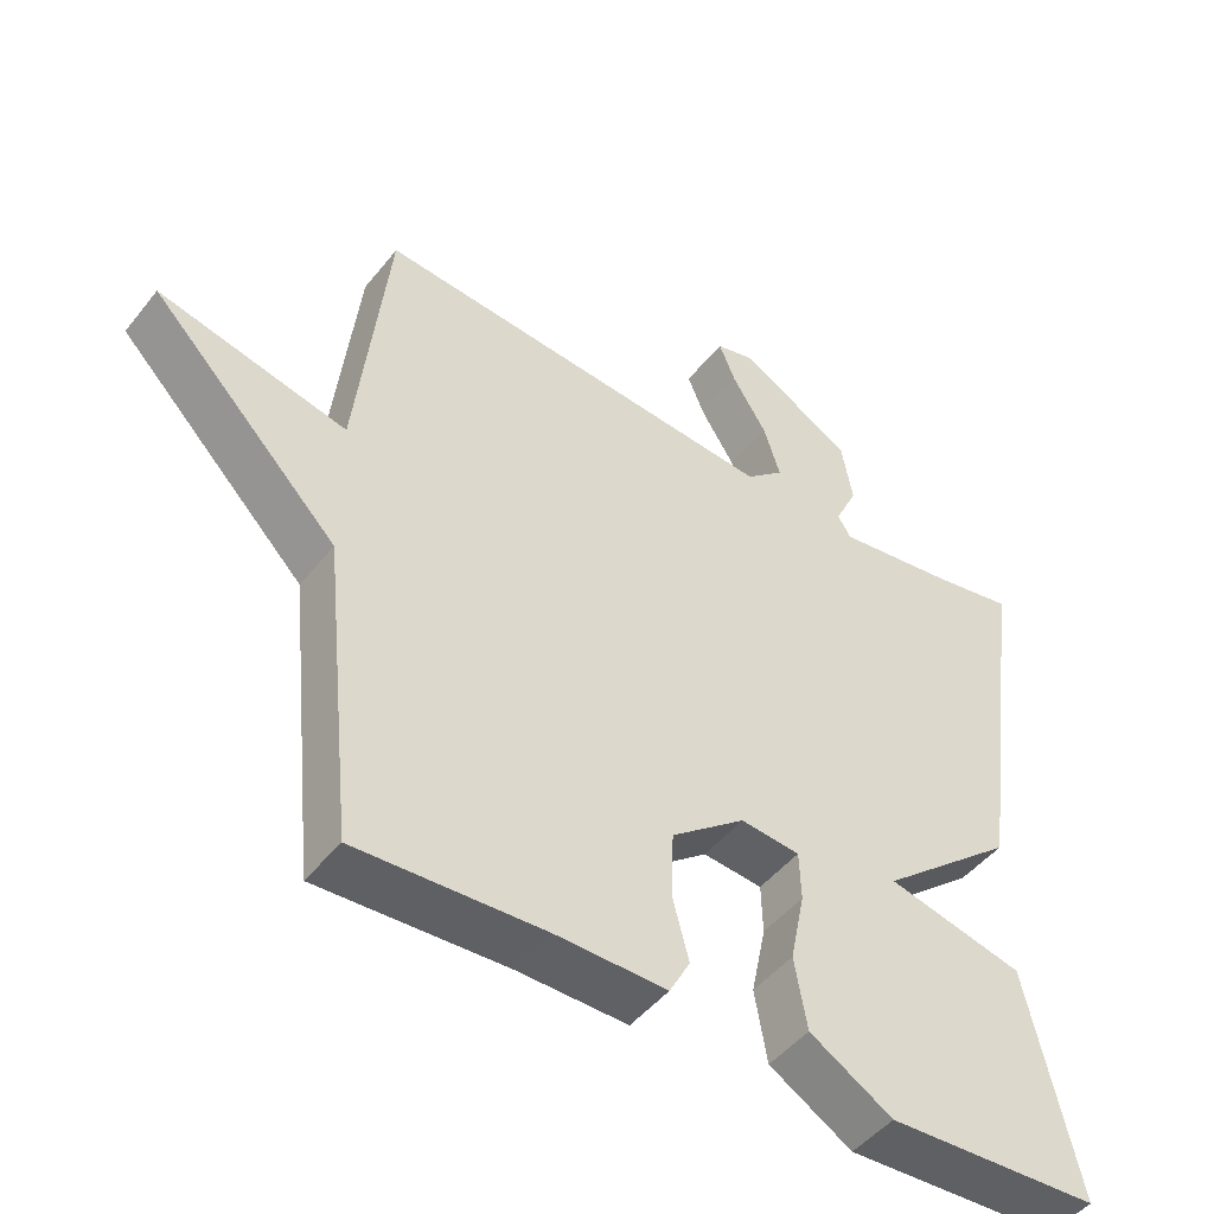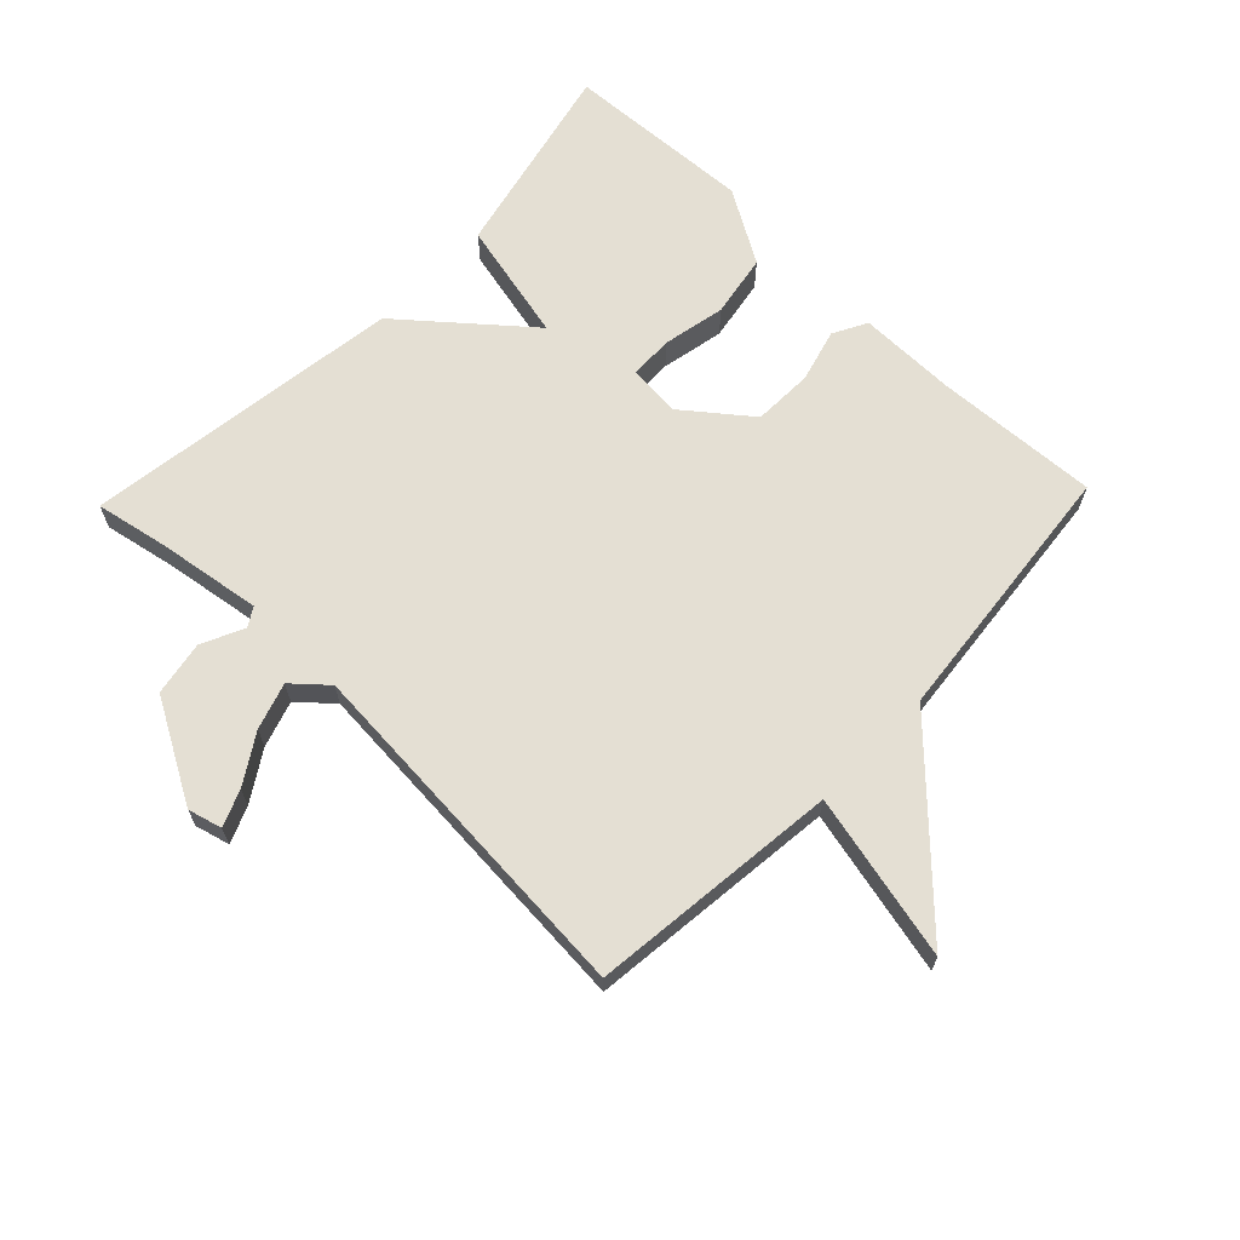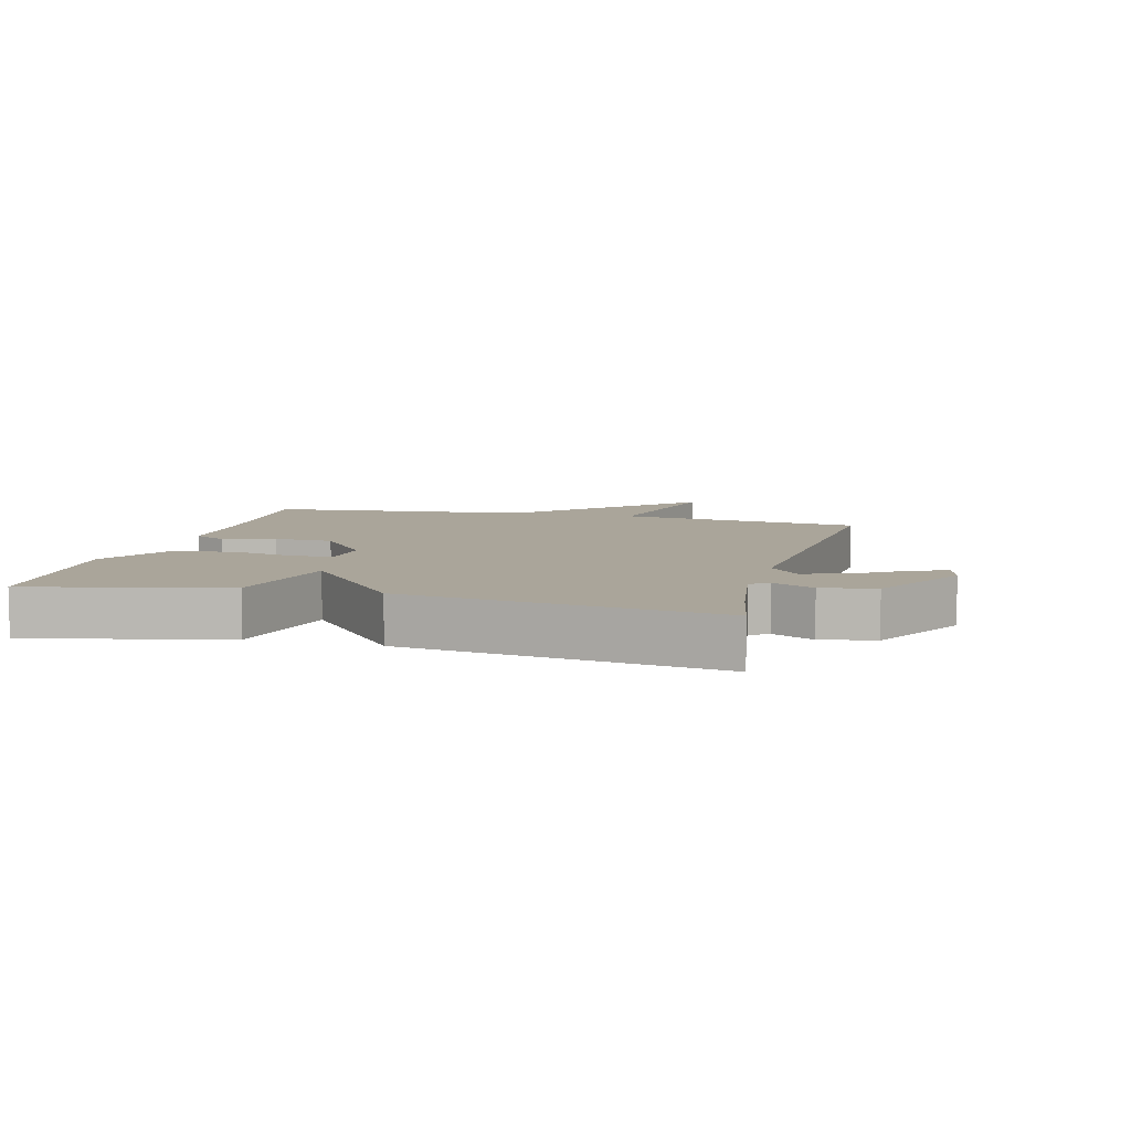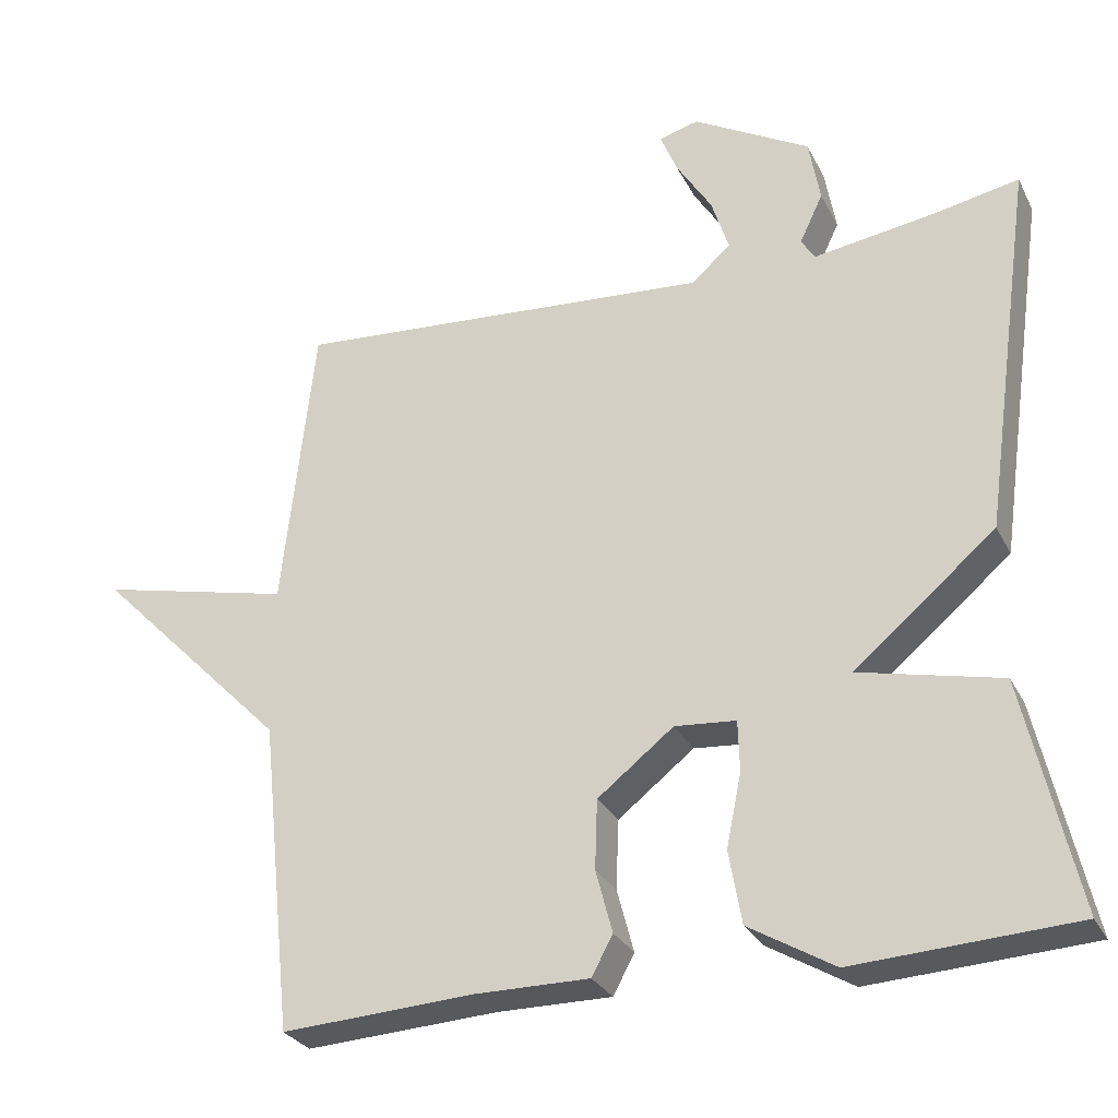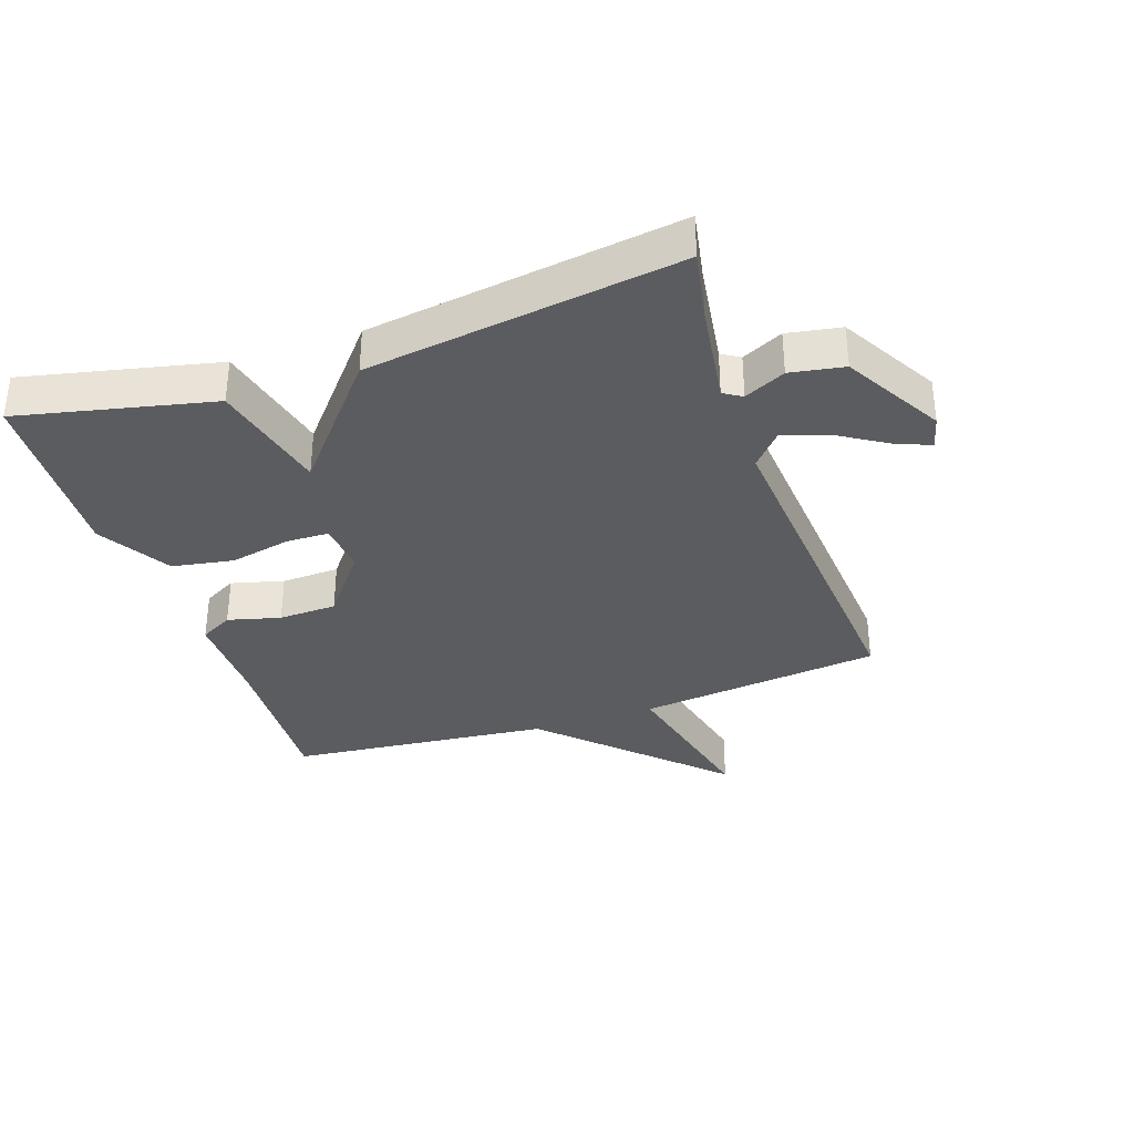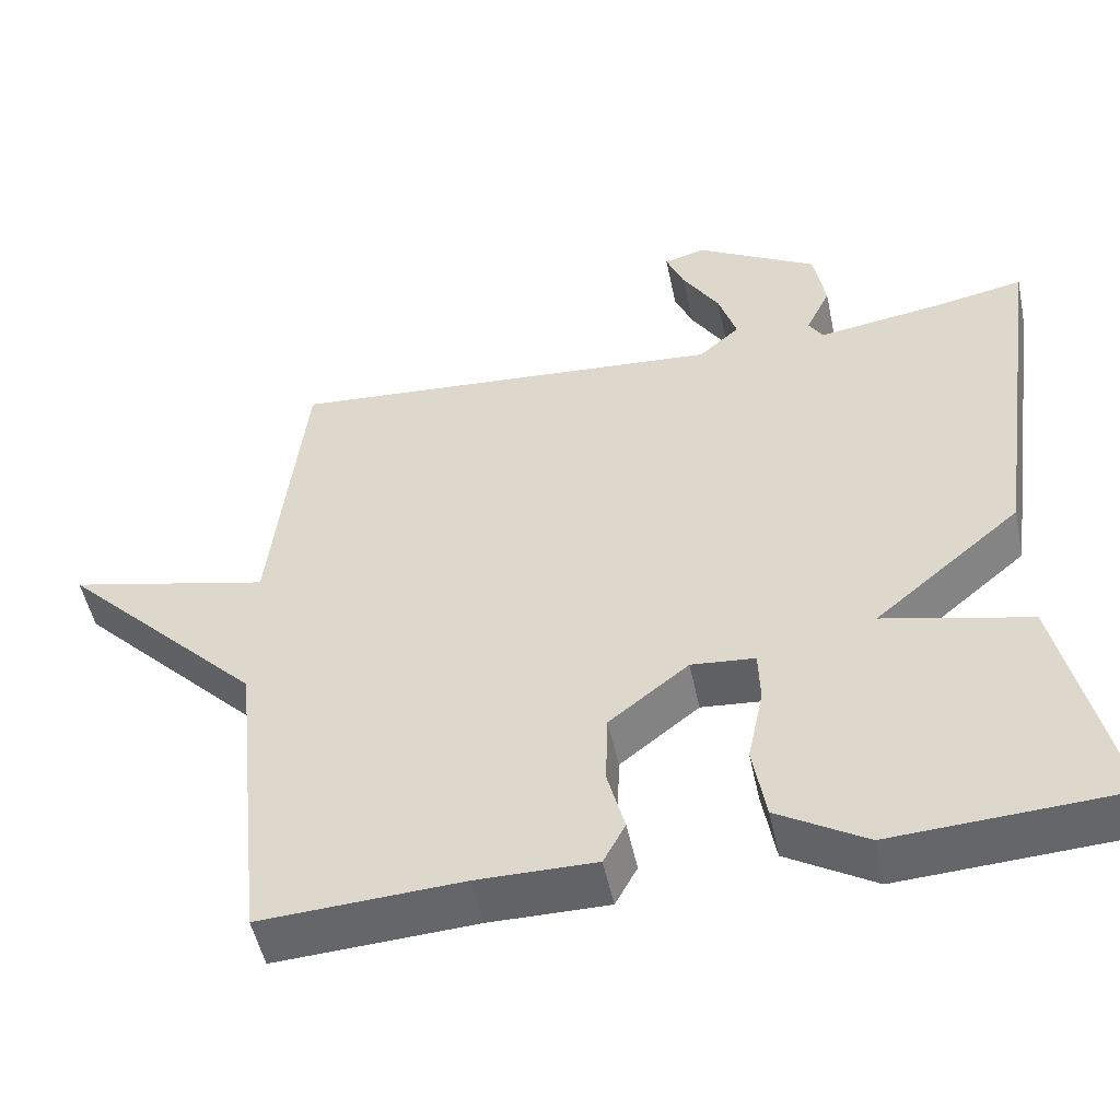
<metadata>
{"format":"obj","ext":"obj","renderer":"f3d","projection":"perspective","resolution":1024,"background":"white","views":[{"elev":-47.6,"azim":143.6,"up":"+Z"},{"elev":66.5,"azim":43.8,"up":"+Y"},{"elev":7.6,"azim":-75.5,"up":"+Y"},{"elev":-28.6,"azim":-157.4,"up":"+Z"},{"elev":-34.6,"azim":-71.0,"up":"+Y"},{"elev":-51.0,"azim":-168.1,"up":"+Z"}]}
</metadata>
<code>
v -0.5 0.07 0.5
v -0.387 0.07 0.478
v -0.226 0.07 0.454
v -0.208 0.07 0.483
v -0.239 0.07 0.548
v -0.224 0.07 0.633
v -0.069 0.07 0.721
v -0.016 0.07 0.707
v -0.039 0.07 0.651
v -0.086 0.07 0.576
v -0.109 0.07 0.504
v -0.057 0.07 0.458
v 0.5 0.07 0.5
v 0.543 0.07 0.114
v 0.799 0.07 0.173
v 0.543 0.07 -0.086
v 0.5 0.07 -0.5
v 0.245 0.07 -0.486
v 0.094 0.07 -0.487
v 0.066 0.07 -0.435
v 0.088 0.07 -0.352
v 0.085 0.07 -0.26
v -0.016 0.07 -0.181
v -0.097 0.07 -0.188
v -0.099 0.07 -0.255
v -0.079 0.07 -0.352
v -0.096 0.07 -0.449
v -0.209 0.07 -0.516
v -0.5 0.07 -0.5
v -0.431 0.07 -0.194
v -0.244 0.07 -0.151
v -0.431 0.07 0.006
v -0.5 0 0.5
v -0.387 0 0.478
v -0.226 0 0.454
v -0.208 0 0.483
v -0.239 0 0.548
v -0.224 0 0.633
v -0.069 0 0.721
v -0.016 0 0.707
v -0.039 0 0.651
v -0.086 0 0.576
v -0.109 0 0.504
v -0.057 0 0.458
v 0.5 0 0.5
v 0.543 0 0.114
v 0.799 0 0.173
v 0.543 0 -0.086
v 0.5 0 -0.5
v 0.245 0 -0.486
v 0.094 0 -0.487
v 0.066 0 -0.435
v 0.088 0 -0.352
v 0.085 0 -0.26
v -0.016 0 -0.181
v -0.097 0 -0.188
v -0.099 0 -0.255
v -0.079 0 -0.352
v -0.096 0 -0.449
v -0.209 0 -0.516
v -0.5 0 -0.5
v -0.431 0 -0.194
v -0.244 0 -0.151
v -0.431 0 0.006
f 31 32 1 2
f 29 30 31
f 28 29 31
f 27 28 31
f 26 27 31
f 25 26 31
f 31 2 3
f 25 31 3
f 24 25 3
f 23 24 3 4
f 22 23 4
f 18 19 20 21
f 18 21 22
f 17 18 22
f 16 17 22
f 14 15 16 22
f 12 13 14 22
f 11 12 22 4
f 8 9 10
f 7 8 10
f 6 7 10
f 5 6 10
f 4 5 10
f 4 10 11
f 34 33 64 63
f 63 62 61
f 63 61 60
f 63 60 59
f 63 59 58
f 63 58 57
f 35 34 63
f 35 63 57
f 35 57 56
f 36 35 56 55
f 36 55 54
f 53 52 51 50
f 54 53 50
f 54 50 49
f 54 49 48
f 54 48 47 46
f 54 46 45 44
f 36 54 44 43
f 42 41 40
f 42 40 39
f 42 39 38
f 42 38 37
f 42 37 36
f 43 42 36
f 1 33 34 2
f 2 34 35 3
f 3 35 36 4
f 4 36 37 5
f 5 37 38 6
f 6 38 39 7
f 7 39 40 8
f 8 40 41 9
f 9 41 42 10
f 10 42 43 11
f 11 43 44 12
f 12 44 45 13
f 13 45 46 14
f 14 46 47 15
f 15 47 48 16
f 16 48 49 17
f 17 49 50 18
f 18 50 51 19
f 19 51 52 20
f 20 52 53 21
f 21 53 54 22
f 22 54 55 23
f 23 55 56 24
f 24 56 57 25
f 25 57 58 26
f 26 58 59 27
f 27 59 60 28
f 28 60 61 29
f 29 61 62 30
f 30 62 63 31
f 31 63 64 32
f 32 64 33 1

</code>
